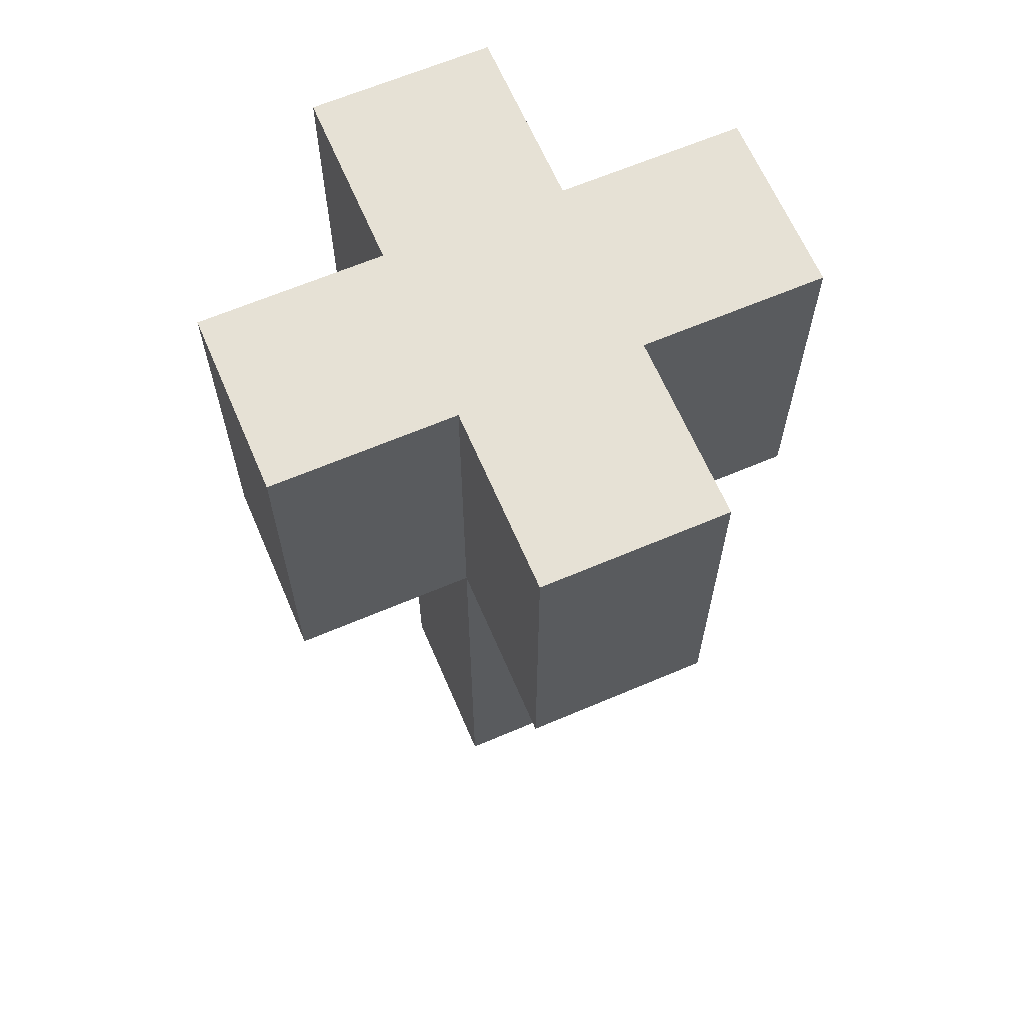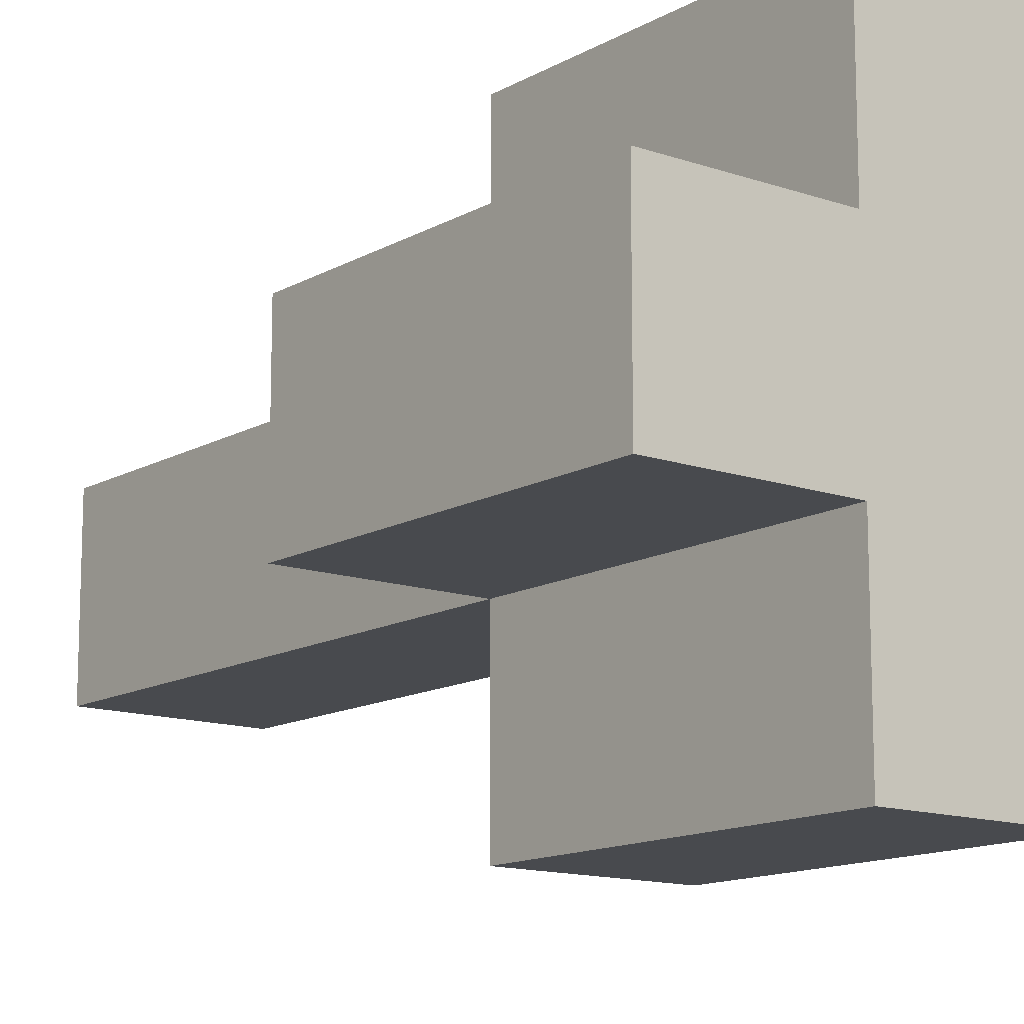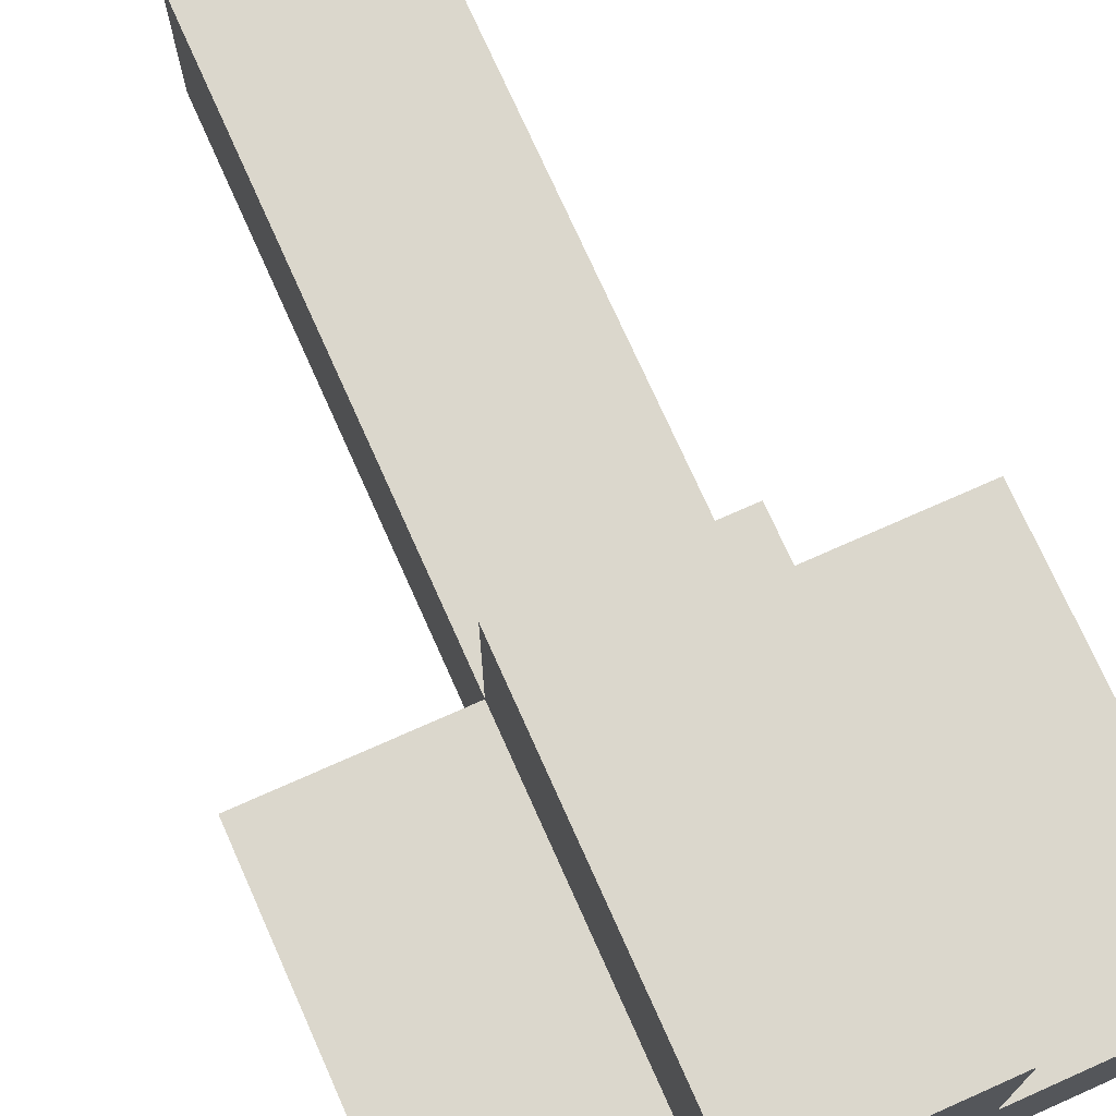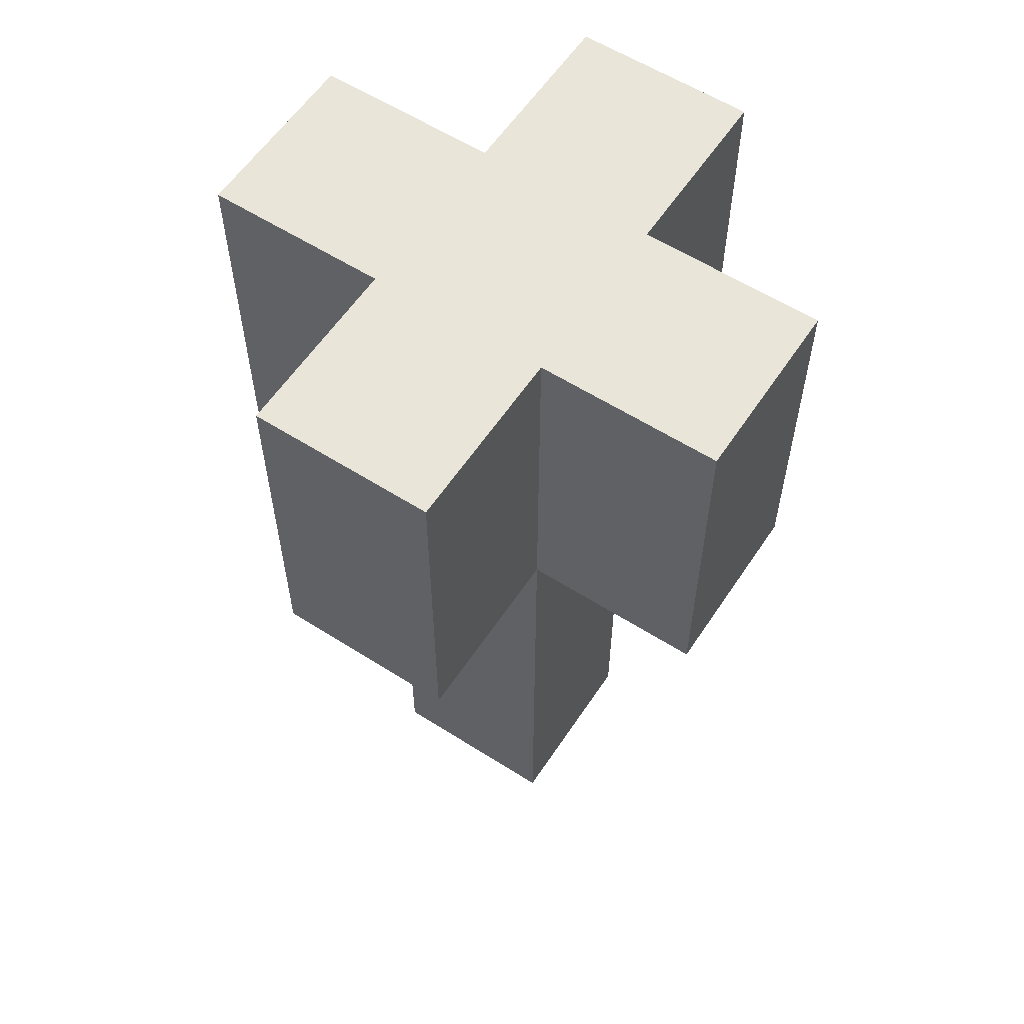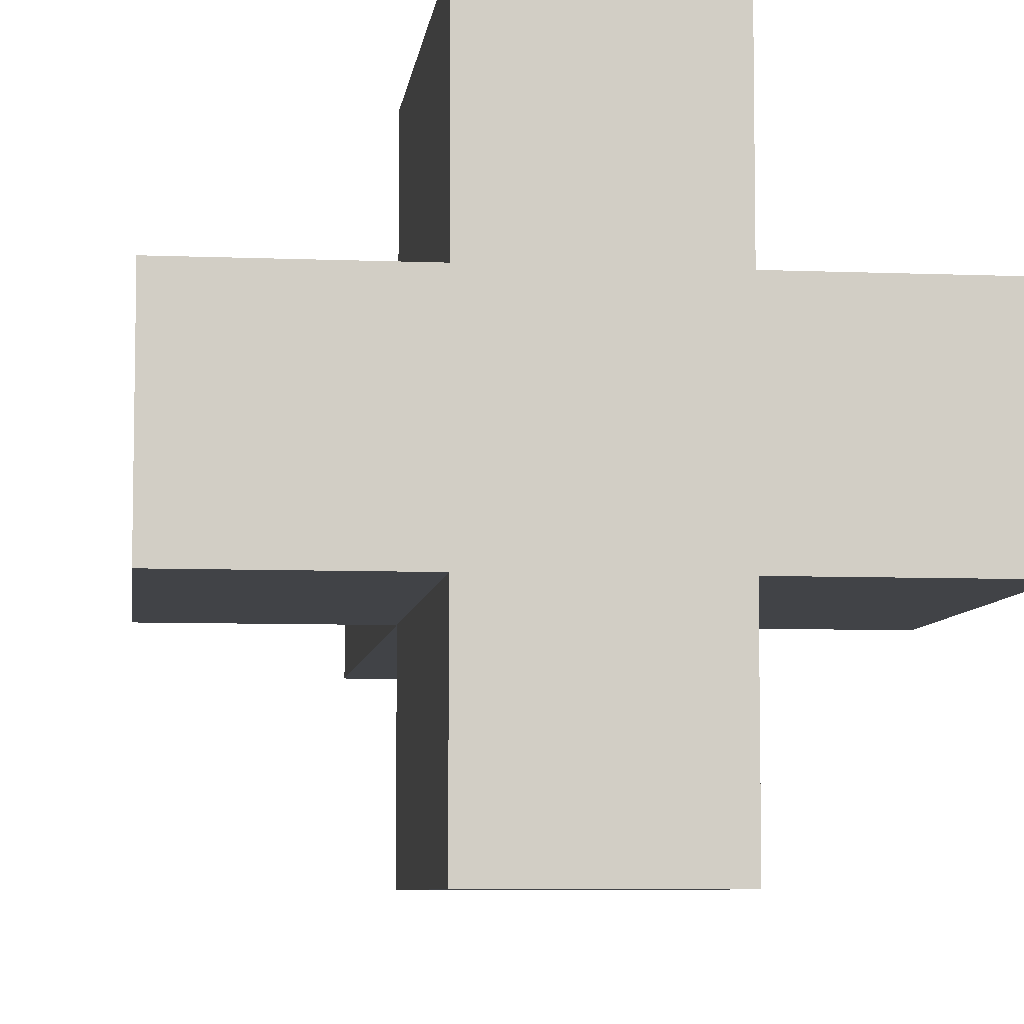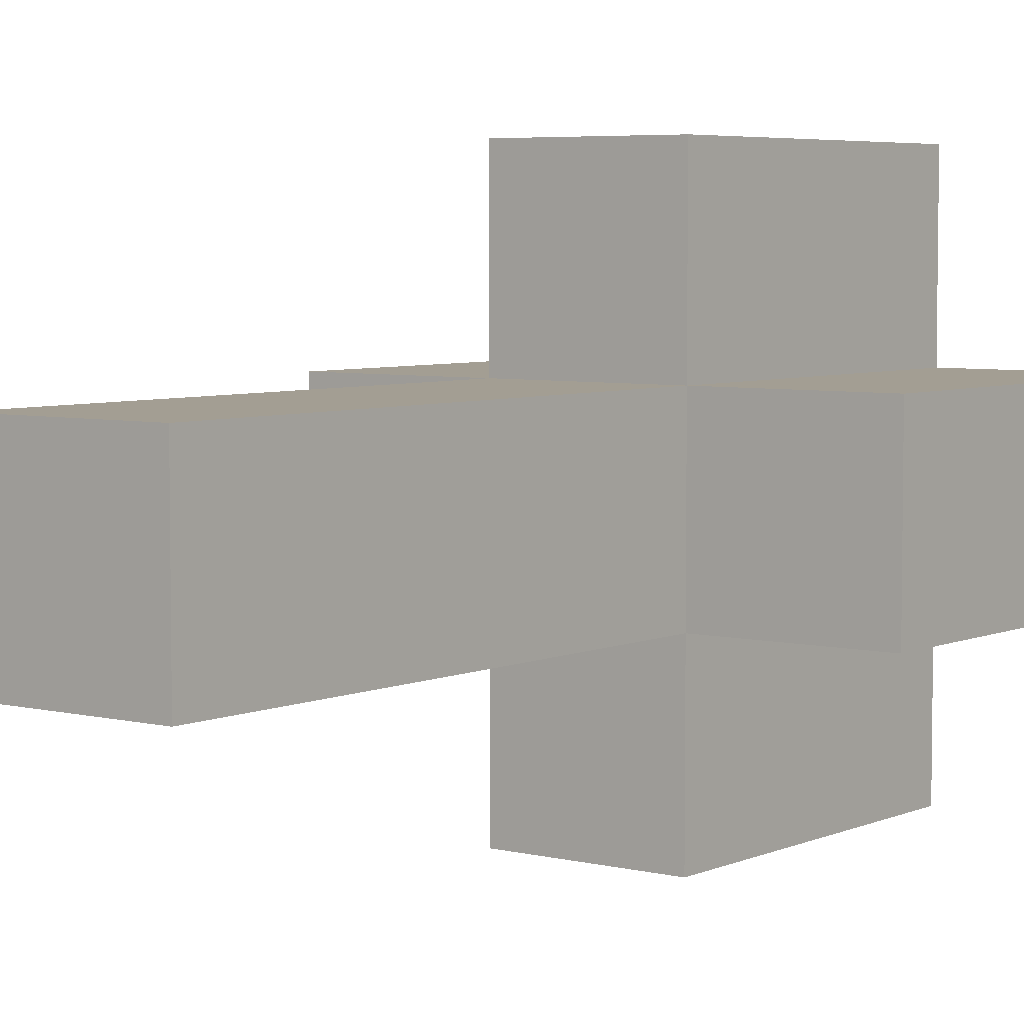
<metadata>
{"format":"obj","ext":"obj","renderer":"f3d","projection":"perspective","resolution":1024,"background":"white","views":[{"elev":64.7,"azim":-113.2,"up":"+Z"},{"elev":-13.3,"azim":-38.3,"up":"+Y"},{"elev":73.4,"azim":-24.0,"up":"+Y"},{"elev":58.6,"azim":123.3,"up":"+Z"},{"elev":-6.9,"azim":-6.8,"up":"+Y"},{"elev":5.2,"azim":-142.7,"up":"+Y"}]}
</metadata>
<code>
o
v -1.5 0.3 1.6
v -1.5 0.3 1.4
v -1.5 0.4 1.6
v -1.5 0.4 1.4
v -1.4 0.2 1.6
v -1.4 0.2 1.4
v -1.4 0.3 1.6
v -1.4 0.3 1.4
v -1.4 0.3 1.1
v -1.4 0.4 1.6
v -1.4 0.4 1.4
v -1.4 0.4 1.1
v -1.4 0.5 1.6
v -1.4 0.5 1.4
v -1.3 0.2 1.6
v -1.3 0.2 1.4
v -1.3 0.3 1.6
v -1.3 0.3 1.4
v -1.3 0.3 1.1
v -1.3 0.4 1.6
v -1.3 0.4 1.4
v -1.3 0.4 1.1
v -1.3 0.5 1.6
v -1.3 0.5 1.4
v -1.2 0.3 1.6
v -1.2 0.3 1.4
v -1.2 0.4 1.6
v -1.2 0.4 1.4
v -1.5 0.3 1.6
v -1.5 0.4 1.6
v -1.4 0.2 1.6
v -1.4 0.3 1.6
v -1.4 0.4 1.6
v -1.4 0.5 1.6
v -1.3 0.2 1.6
v -1.3 0.3 1.6
v -1.3 0.4 1.6
v -1.3 0.5 1.6
v -1.2 0.3 1.6
v -1.2 0.4 1.6
v -1.5 0.3 1.4
v -1.5 0.4 1.4
v -1.4 0.2 1.4
v -1.4 0.3 1.4
v -1.4 0.4 1.4
v -1.4 0.5 1.4
v -1.3 0.2 1.4
v -1.3 0.3 1.4
v -1.3 0.4 1.4
v -1.3 0.5 1.4
v -1.2 0.3 1.4
v -1.2 0.4 1.4
v -1.4 0.3 1.1
v -1.4 0.4 1.1
v -1.3 0.3 1.1
v -1.3 0.4 1.1
v -1.4 0.2 1.6
v -1.3 0.2 1.6
v -1.4 0.2 1.4
v -1.3 0.2 1.4
v -1.5 0.3 1.6
v -1.4 0.3 1.6
v -1.3 0.3 1.6
v -1.2 0.3 1.6
v -1.5 0.3 1.4
v -1.4 0.3 1.4
v -1.3 0.3 1.4
v -1.2 0.3 1.4
v -1.4 0.3 1.1
v -1.3 0.3 1.1
v -1.5 0.4 1.6
v -1.4 0.4 1.6
v -1.3 0.4 1.6
v -1.2 0.4 1.6
v -1.5 0.4 1.4
v -1.4 0.4 1.4
v -1.3 0.4 1.4
v -1.2 0.4 1.4
v -1.4 0.4 1.1
v -1.3 0.4 1.1
v -1.4 0.5 1.6
v -1.3 0.5 1.6
v -1.4 0.5 1.4
v -1.3 0.5 1.4
f 3 2 1
f 4 2 3
f 7 6 5
f 8 6 7
f 11 9 8
f 12 9 11
f 13 11 10
f 14 11 13
f 15 16 17
f 17 16 18
f 18 19 21
f 21 19 22
f 20 21 23
f 23 21 24
f 25 26 27
f 27 26 28
f 32 30 29
f 33 30 32
f 35 32 31
f 35 34 33
f 35 33 32
f 36 34 35
f 37 34 36
f 38 34 37
f 39 37 36
f 40 37 39
f 41 42 44
f 44 42 45
f 43 44 47
f 47 44 48
f 45 46 49
f 49 46 50
f 48 49 51
f 51 49 52
f 53 54 55
f 55 54 56
f 59 58 57
f 60 58 59
f 65 62 61
f 66 62 65
f 67 64 63
f 68 64 67
f 69 67 66
f 70 67 69
f 71 72 75
f 75 72 76
f 73 74 77
f 77 74 78
f 76 77 79
f 79 77 80
f 81 82 83
f 83 82 84

</code>
